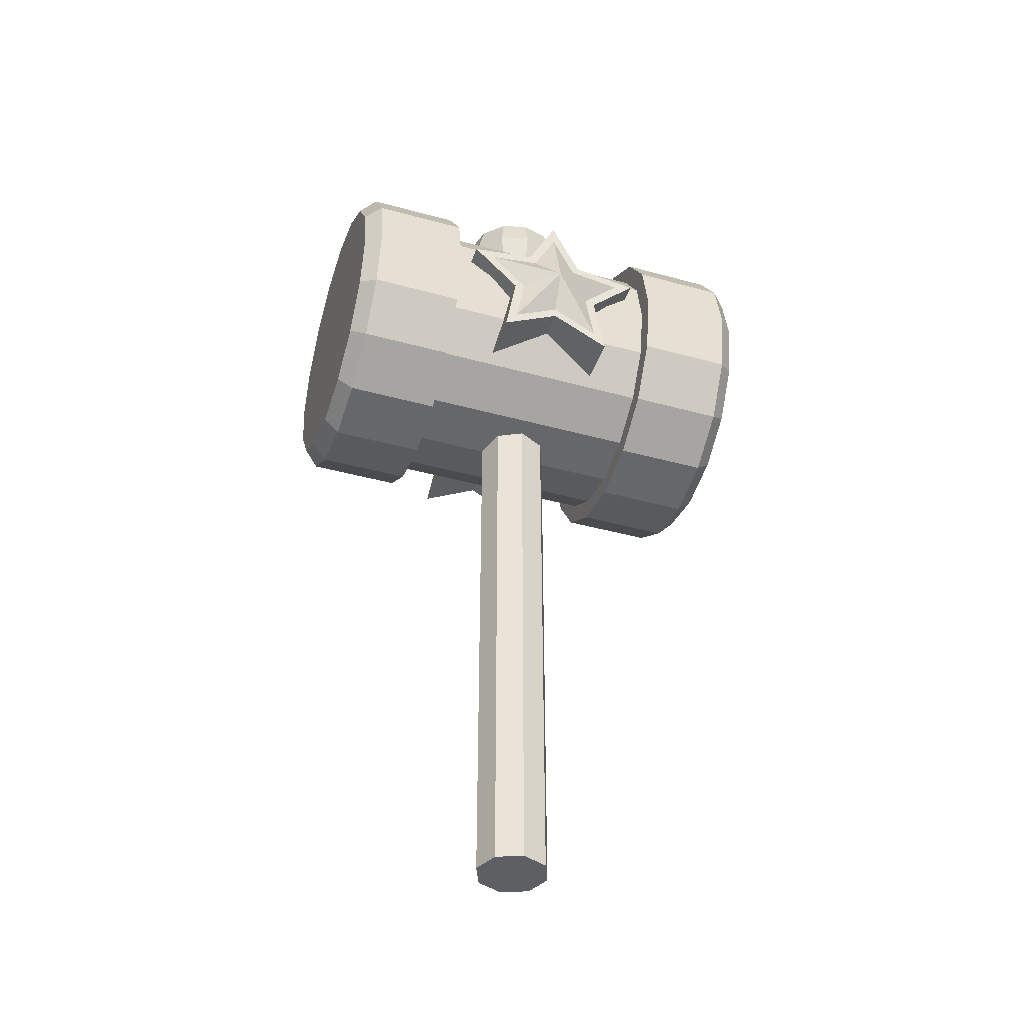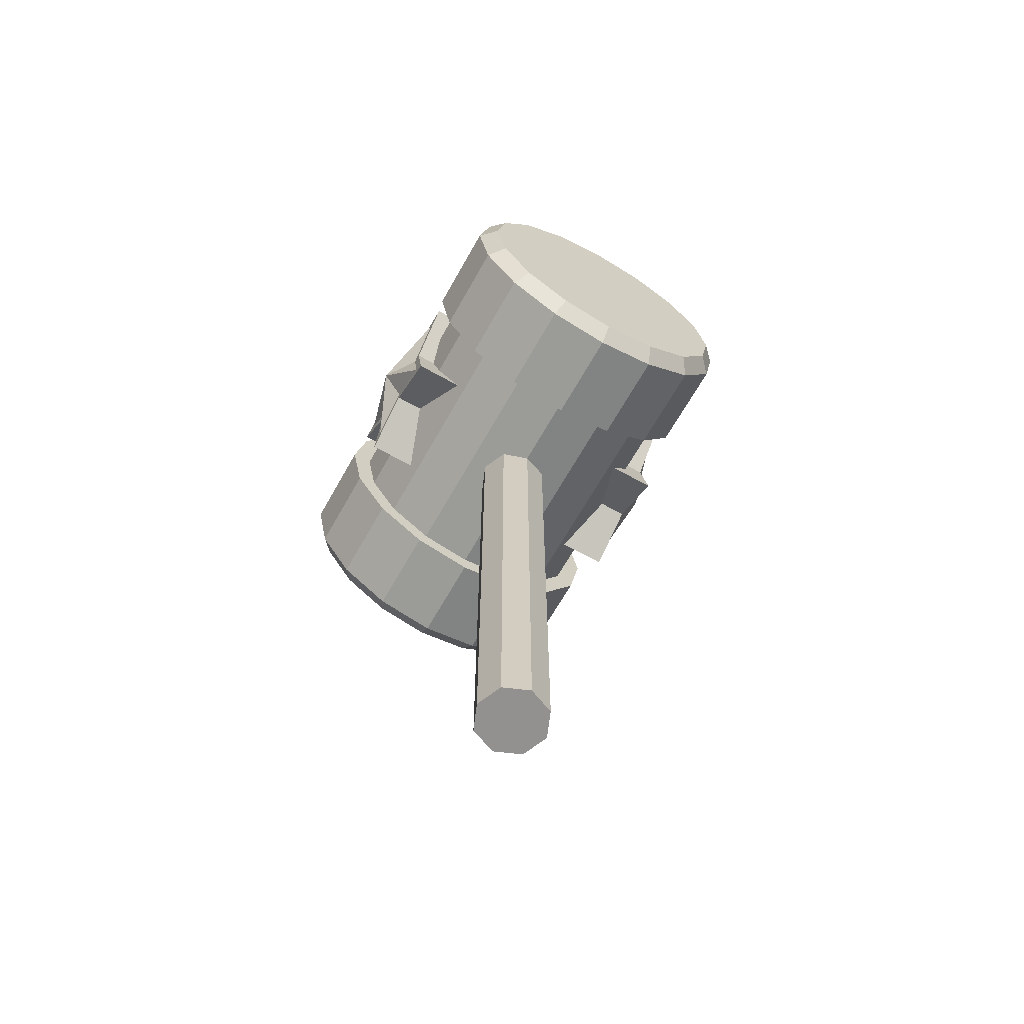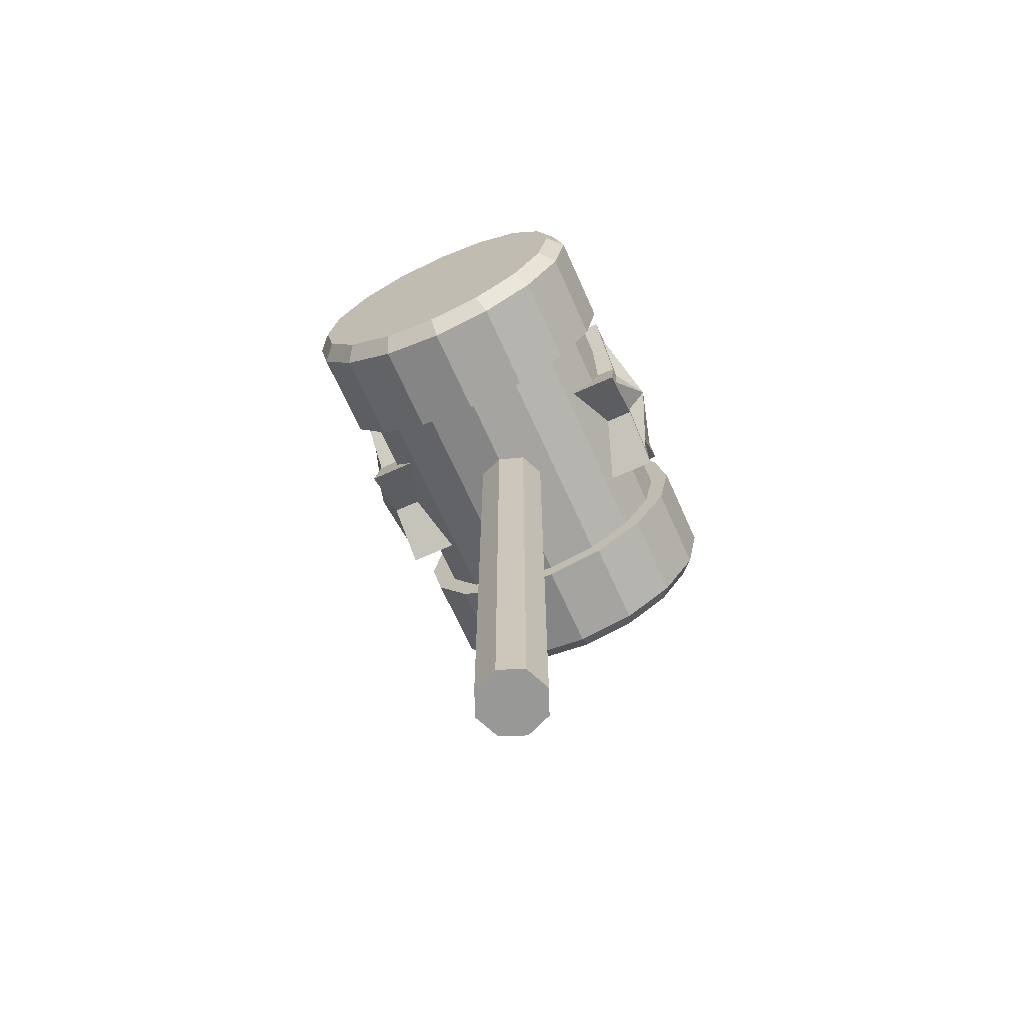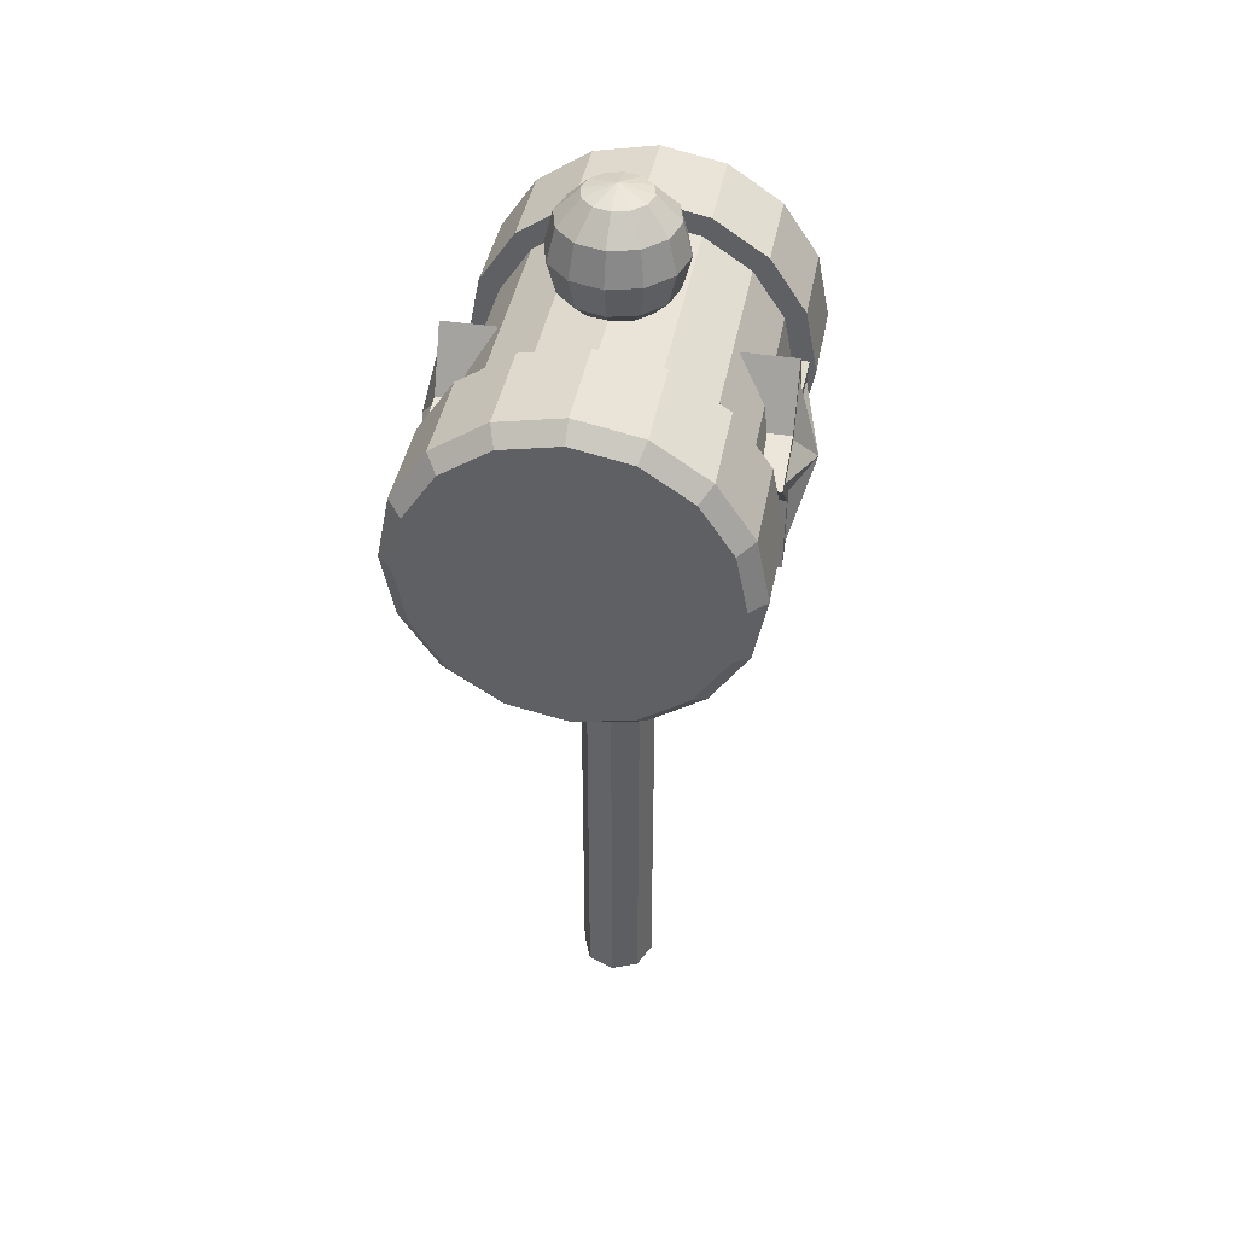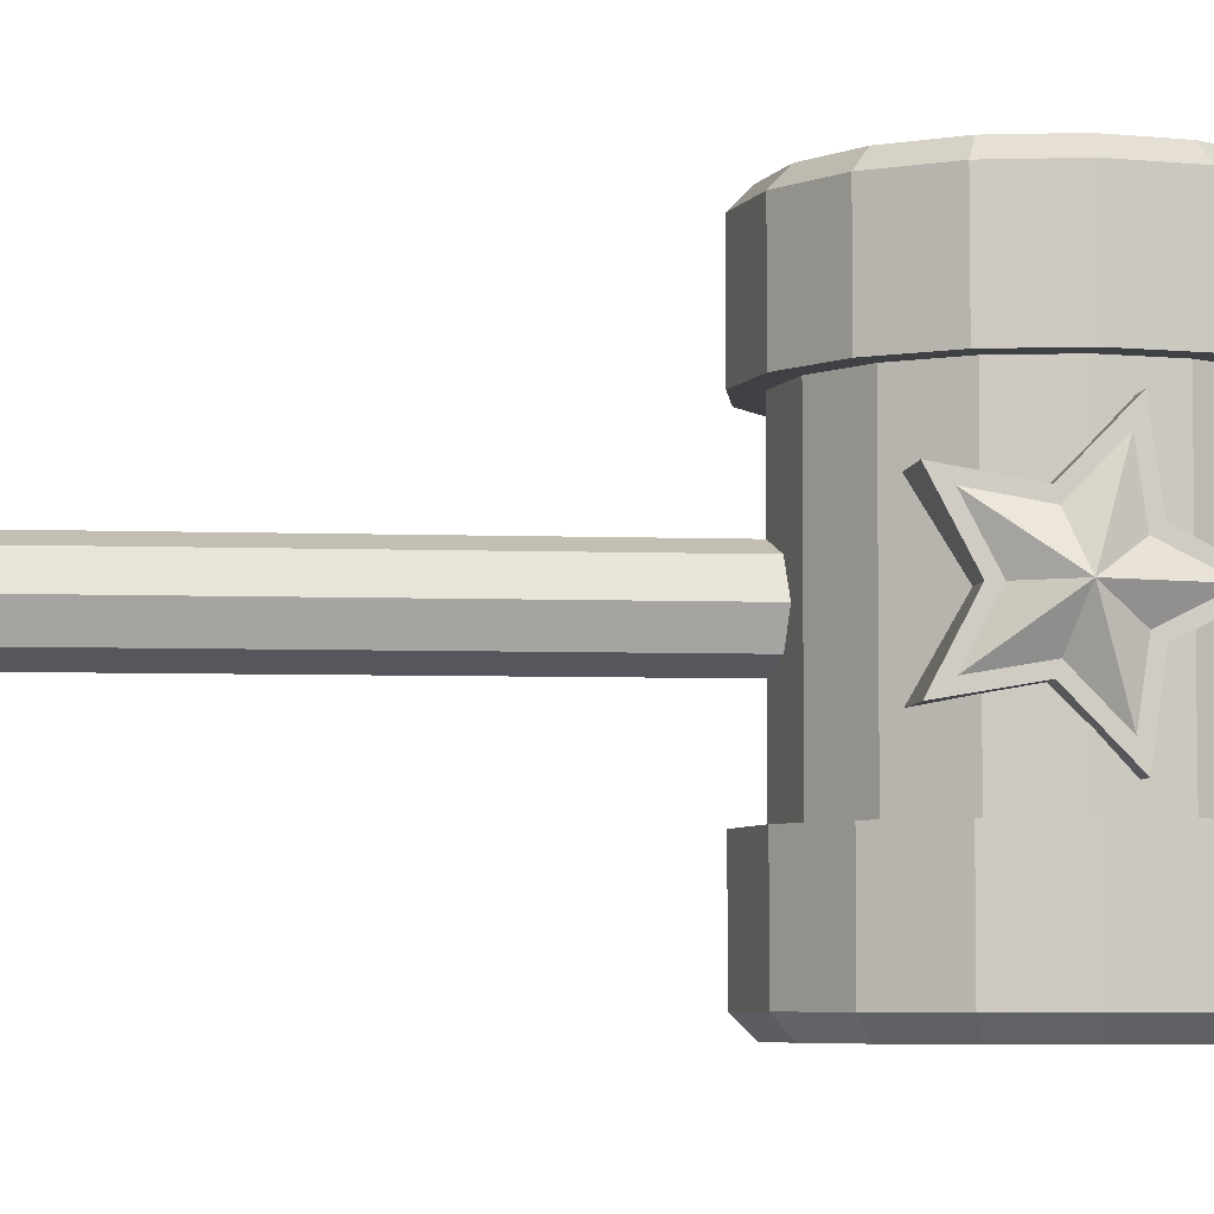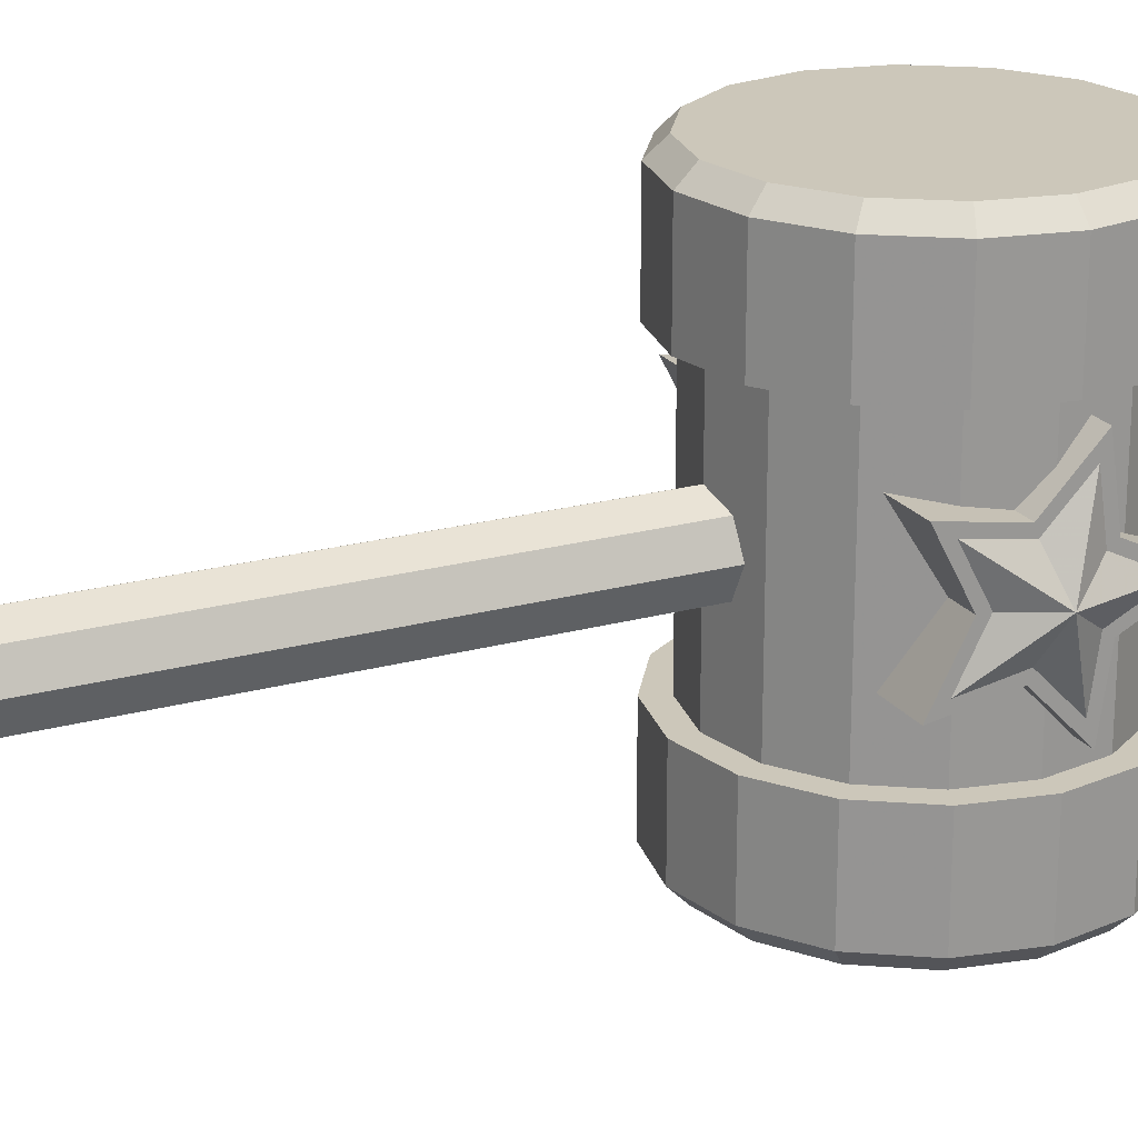
<metadata>
{"format":"obj","ext":"obj","renderer":"f3d","projection":"perspective","resolution":1024,"background":"white","views":[{"elev":-41.3,"azim":-108.4,"up":"+Y"},{"elev":-66.1,"azim":150.6,"up":"+Y"},{"elev":-68.4,"azim":-155.8,"up":"+Y"},{"elev":41.6,"azim":-169.6,"up":"+Y"},{"elev":-5.4,"azim":83.6,"up":"+Z"},{"elev":21.5,"azim":64.0,"up":"+Z"}]}
</metadata>
<code>
g Head
v 27 130 -24
v 27 130 24
v 24.94 140.3 -24
v 24.94 140.3 24
v 19.09 149.1 -24
v 19.09 149.1 24
v 10.33 154.9 -24
v 10.33 154.9 24
v 0 157 -24
v 0 157 24
v -10.33 154.9 -24
v -10.33 154.9 24
v -19.09 149.1 -24
v -19.09 149.1 24
v -24.94 140.3 -24
v -24.94 140.3 24
v -27 130 -24
v -27 130 24
v -24.94 119.7 -24
v -24.94 119.7 24
v -19.09 110.9 -24
v -19.09 110.9 24
v -10.33 105.1 -24
v -10.33 105.1 24
v 0 103 -24
v 0 103 24
v 10.33 105.1 -24
v 10.33 105.1 24
v 19.09 110.9 -24
v 19.09 110.9 24
v 24.94 119.7 -24
v 24.94 119.7 24
v 0 147.8 0
v 0 136.3 5.643
v 0 134.5 18.26
v 0 125.6 9.13
v 0 113 11.29
v 0 119 0
v 0 113 -11.29
v 0 125.6 -9.13
v 0 134.5 -18.26
v 0 136.3 -5.643
v 30 147.8 0
v 30 136.3 5.643
v 30 134.5 18.26
v 30 125.6 9.13
v 30 113 11.29
v 30 119 0
v 30 113 -11.29
v 30 125.6 -9.13
v 30 134.5 -18.26
v 30 136.3 -5.643
v 30 143.7 0
v 30 134.7 4.447
v 30 133.3 14.39
v 30 126.2 7.196
v 30 116.3 8.895
v 30 121 0
v 30 116.3 -8.895
v 30 126.2 -7.196
v 30 133.3 -14.39
v 30 134.7 -4.447
v 34 128.6 0
v -30 147.8 0
v -30 136.3 5.643
v -30 134.5 18.26
v -30 125.6 9.13
v -30 113 11.29
v -30 119 0
v -30 113 -11.29
v -30 125.6 -9.13
v -30 134.5 -18.26
v -30 136.3 -5.643
v -30 143.7 0
v -30 134.7 4.447
v -30 133.3 14.39
v -30 126.2 7.196
v -30 116.3 8.895
v -30 121 0
v -30 116.3 -8.895
v -30 126.2 -7.196
v -30 133.3 -14.39
v -30 134.7 -4.447
v -34 128.6 0
v 31 130 22
v 31 130 40
v 28.64 141.9 22
v 28.64 141.9 40
v 21.92 151.9 22
v 21.92 151.9 40
v 11.86 158.6 22
v 11.86 158.6 40
v 0 161 22
v 0 161 40
v -11.86 158.6 22
v -11.86 158.6 40
v -21.92 151.9 22
v -21.92 151.9 40
v -28.64 141.9 22
v -28.64 141.9 40
v -31 130 22
v -31 130 40
v -28.64 118.1 22
v -28.64 118.1 40
v -21.92 108.1 22
v -21.92 108.1 40
v -11.86 101.4 22
v -11.86 101.4 40
v 0 99 22
v 0 99 40
v 11.86 101.4 22
v 11.86 101.4 40
v 21.92 108.1 22
v 21.92 108.1 40
v 28.64 118.1 22
v 28.64 118.1 40
v 0 130 22
v 25.87 140.7 43
v 25.87 119.3 43
v 19.8 149.8 43
v 19.8 110.2 43
v 10.72 155.9 43
v 10.72 104.1 43
v 0 158 43
v 0 102 43
v -10.72 155.9 43
v -10.72 104.1 43
v -19.8 149.8 43
v -19.8 110.2 43
v -25.87 140.7 43
v -25.87 119.3 43
v -28 130 43
v 28 130 43
v 31 130 -22
v 31 130 -40
v 28.64 141.9 -22
v 28.64 141.9 -40
v 21.92 151.9 -22
v 21.92 151.9 -40
v 11.86 158.6 -22
v 11.86 158.6 -40
v 0 161 -22
v 0 161 -40
v -11.86 158.6 -22
v -11.86 158.6 -40
v -21.92 151.9 -22
v -21.92 151.9 -40
v -28.64 141.9 -22
v -28.64 141.9 -40
v -31 130 -22
v -31 130 -40
v -28.64 118.1 -22
v -28.64 118.1 -40
v -21.92 108.1 -22
v -21.92 108.1 -40
v -11.86 101.4 -22
v -11.86 101.4 -40
v 0 99 -22
v 0 99 -40
v 11.86 101.4 -22
v 11.86 101.4 -40
v 21.92 108.1 -22
v 21.92 108.1 -40
v 28.64 118.1 -22
v 28.64 118.1 -40
v 0 130 -22
v 25.87 140.7 -43
v 25.87 119.3 -43
v 19.8 149.8 -43
v 19.8 110.2 -43
v 10.72 155.9 -43
v 10.72 104.1 -43
v 0 158 -43
v 0 102 -43
v -10.72 155.9 -43
v -10.72 104.1 -43
v -19.8 149.8 -43
v -19.8 110.2 -43
v -25.87 140.7 -43
v -25.87 119.3 -43
v -28 130 -43
v 28 130 -43
f 3 4 2 1
f 5 6 4 3
f 7 8 6 5
f 9 10 8 7
f 11 12 10 9
f 13 14 12 11
f 15 16 14 13
f 17 18 16 15
f 19 20 18 17
f 21 22 20 19
f 23 24 22 21
f 25 26 24 23
f 27 28 26 25
f 29 30 28 27
f 31 32 30 29
f 1 2 32 31
f 34 44 43 33
f 35 45 44 34
f 36 46 45 35
f 37 47 46 36
f 38 48 47 37
f 39 49 48 38
f 40 50 49 39
f 41 51 50 40
f 42 52 51 41
f 33 43 52 42
f 56 63 55
f 57 63 56
f 58 63 57
f 59 63 58
f 60 63 59
f 61 63 60
f 52 62 61 51
f 43 53 62 52
f 44 54 53 43
f 45 55 54 44
f 46 56 55 45
f 47 57 56 46
f 48 58 57 47
f 49 59 58 48
f 50 60 59 49
f 51 61 60 50
f 62 63 61
f 53 63 62
f 54 63 53
f 55 63 54
f 64 65 34 33
f 65 66 35 34
f 66 67 36 35
f 67 68 37 36
f 68 69 38 37
f 69 70 39 38
f 70 71 40 39
f 71 72 41 40
f 72 73 42 41
f 73 64 33 42
f 84 77 76
f 84 78 77
f 84 79 78
f 84 80 79
f 84 81 80
f 84 82 81
f 82 83 73 72
f 83 74 64 73
f 74 75 65 64
f 75 76 66 65
f 76 77 67 66
f 77 78 68 67
f 78 79 69 68
f 79 80 70 69
f 80 81 71 70
f 81 82 72 71
f 84 83 82
f 84 74 83
f 84 75 74
f 84 76 75
f 87 88 86 85
f 89 90 88 87
f 91 92 90 89
f 93 94 92 91
f 95 96 94 93
f 97 98 96 95
f 99 100 98 97
f 101 102 100 99
f 103 104 102 101
f 105 106 104 103
f 107 108 106 105
f 109 110 108 107
f 111 112 110 109
f 113 114 112 111
f 115 116 114 113
f 85 86 116 115
f 85 117 87
f 87 117 89
f 115 117 85
f 89 117 91
f 113 117 115
f 91 117 93
f 111 117 113
f 93 117 95
f 109 117 111
f 95 117 97
f 107 117 109
f 97 117 99
f 105 117 107
f 99 117 101
f 103 117 105
f 101 117 103
f 88 118 133 86
f 86 133 119 116
f 90 120 118 88
f 116 119 121 114
f 92 122 120 90
f 114 121 123 112
f 94 124 122 92
f 112 123 125 110
f 96 126 124 94
f 110 125 127 108
f 98 128 126 96
f 108 127 129 106
f 100 130 128 98
f 106 129 131 104
f 102 132 130 100
f 104 131 132 102
f 131 129 121 119
f 132 131 119 133
f 118 120 128 130
f 123 121 129 127
f 127 125 123
f 126 128 120 122
f 133 118 130 132
f 122 124 126
f 135 137 136 134
f 137 139 138 136
f 139 141 140 138
f 141 143 142 140
f 143 145 144 142
f 145 147 146 144
f 147 149 148 146
f 149 151 150 148
f 151 153 152 150
f 153 155 154 152
f 155 157 156 154
f 157 159 158 156
f 159 161 160 158
f 161 163 162 160
f 163 165 164 162
f 165 135 134 164
f 166 134 136
f 166 136 138
f 166 164 134
f 166 138 140
f 166 162 164
f 166 140 142
f 166 160 162
f 166 142 144
f 166 158 160
f 166 144 146
f 166 156 158
f 166 146 148
f 166 154 156
f 166 148 150
f 166 152 154
f 166 150 152
f 182 167 137 135
f 168 182 135 165
f 167 169 139 137
f 170 168 165 163
f 169 171 141 139
f 172 170 163 161
f 171 173 143 141
f 174 172 161 159
f 173 175 145 143
f 176 174 159 157
f 175 177 147 145
f 178 176 157 155
f 177 179 149 147
f 180 178 155 153
f 179 181 151 149
f 181 180 153 151
f 170 178 180 168
f 168 180 181 182
f 177 169 167 179
f 178 170 172 176
f 174 176 172
f 169 177 175 171
f 179 167 182 181
f 173 171 175
g Handle
v 7 -3 0
v 7 165 0
v 4.95 -3 -4.95
v 4.95 165 -4.95
v 0 -3 -7
v 0 165 -7
v -4.95 -3 -4.95
v -4.95 165 -4.95
v -7 -3 0
v -7 165 0
v -4.95 -3 4.95
v -4.95 165 4.95
v 0 -3 7
v 0 165 7
v 4.95 -3 4.95
v 4.95 165 4.95
v 5.196 175.4 3
v 0 177 0
v 6 154.6 0
v 5.196 154.6 -3
v 3 154.6 -5.196
v 0 154.6 -6
v -3 154.6 -5.196
v -5.196 154.6 -3
v -6 154.6 0
v -5.196 154.6 3
v -3 154.6 5.196
v 0 154.6 6
v 3 154.6 5.196
v 5.196 154.6 3
v 10.39 159 0
v 9 159 -5.196
v 5.196 159 -9
v 0 159 -10.39
v -5.196 159 -9
v -9 159 -5.196
v -10.39 159 0
v -9 159 5.196
v -5.196 159 9
v 0 159 10.39
v 5.196 159 9
v 9 159 5.196
v 12 165 0
v 10.39 165 -6
v 6 165 -10.39
v 0 165 -12
v -6 165 -10.39
v -10.39 165 -6
v -12 165 0
v -10.39 165 6
v -6 165 10.39
v 0 165 12
v 6 165 10.39
v 10.39 165 6
v 10.39 171 0
v 9 171 -5.196
v 5.196 171 -9
v 0 171 -10.39
v -5.196 171 -9
v -9 171 -5.196
v -10.39 171 0
v -9 171 5.196
v -5.196 171 9
v 0 171 10.39
v 5.196 171 9
v 9 171 5.196
v 6 175.4 0
v 5.196 175.4 -3
v 3 175.4 -5.196
v 0 175.4 -6
v -3 175.4 -5.196
v -5.196 175.4 -3
v -6 175.4 0
v -5.196 175.4 3
v -3 175.4 5.196
v 0 175.4 6
v 3 175.4 5.196
f 185 186 184 183
f 187 188 186 185
f 189 190 188 187
f 191 192 190 189
f 193 194 192 191
f 195 196 194 193
f 197 198 196 195
f 183 184 198 197
f 189 187 185
f 197 195 193
f 193 191 183 197
f 185 183 191 189
f 202 214 213 201
f 203 215 214 202
f 204 216 215 203
f 205 217 216 204
f 206 218 217 205
f 207 219 218 206
f 208 220 219 207
f 209 221 220 208
f 210 222 221 209
f 211 223 222 210
f 212 224 223 211
f 201 213 224 212
f 214 226 225 213
f 215 227 226 214
f 216 228 227 215
f 217 229 228 216
f 218 230 229 217
f 219 231 230 218
f 220 232 231 219
f 221 233 232 220
f 222 234 233 221
f 223 235 234 222
f 224 236 235 223
f 213 225 236 224
f 226 238 237 225
f 227 239 238 226
f 228 240 239 227
f 229 241 240 228
f 230 242 241 229
f 231 243 242 230
f 232 244 243 231
f 233 245 244 232
f 234 246 245 233
f 235 247 246 234
f 236 248 247 235
f 225 237 248 236
f 238 250 249 237
f 239 251 250 238
f 240 252 251 239
f 241 253 252 240
f 242 254 253 241
f 243 255 254 242
f 244 256 255 243
f 245 257 256 244
f 246 258 257 245
f 247 259 258 246
f 248 199 259 247
f 237 249 199 248
f 200 255 256
f 200 249 250
f 200 256 257
f 200 250 251
f 200 257 258
f 200 251 252
f 200 258 259
f 200 252 253
f 200 259 199
f 200 253 254
f 200 199 249
f 200 254 255

</code>
